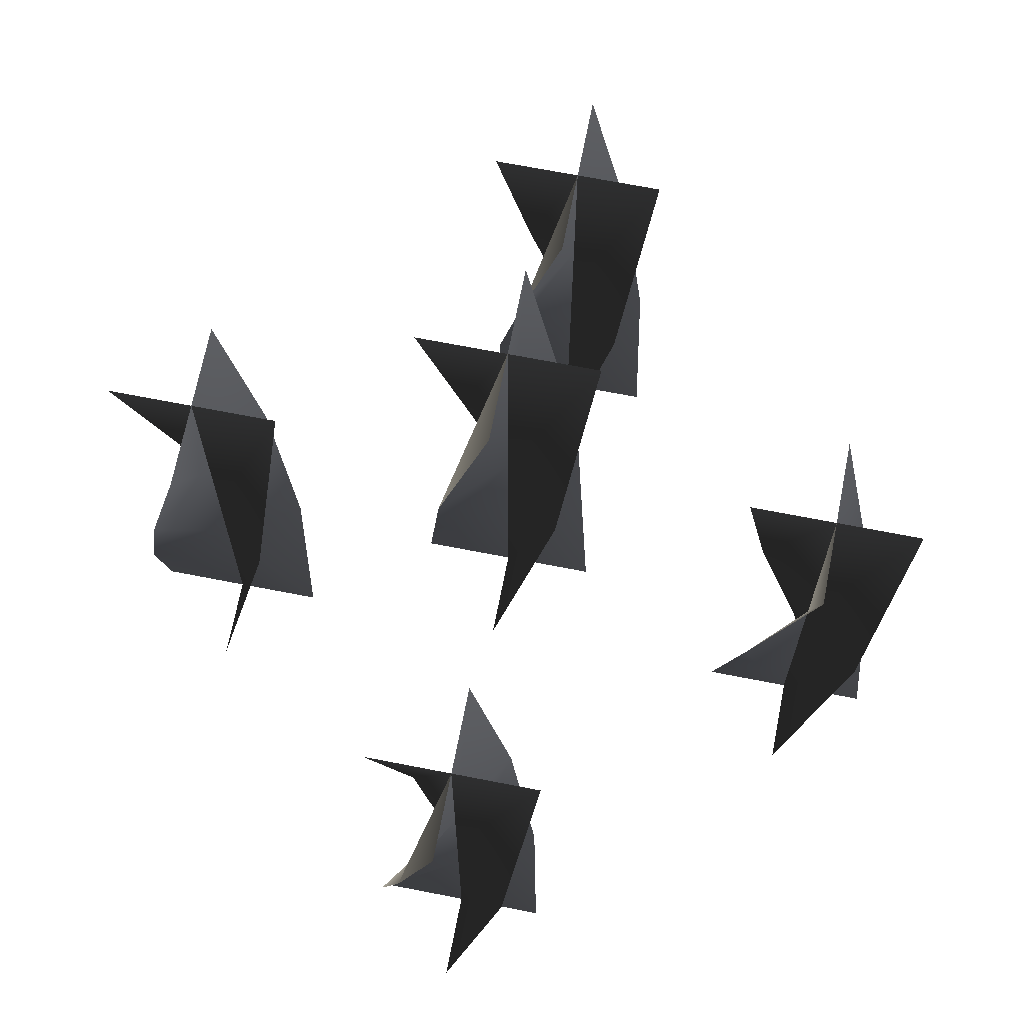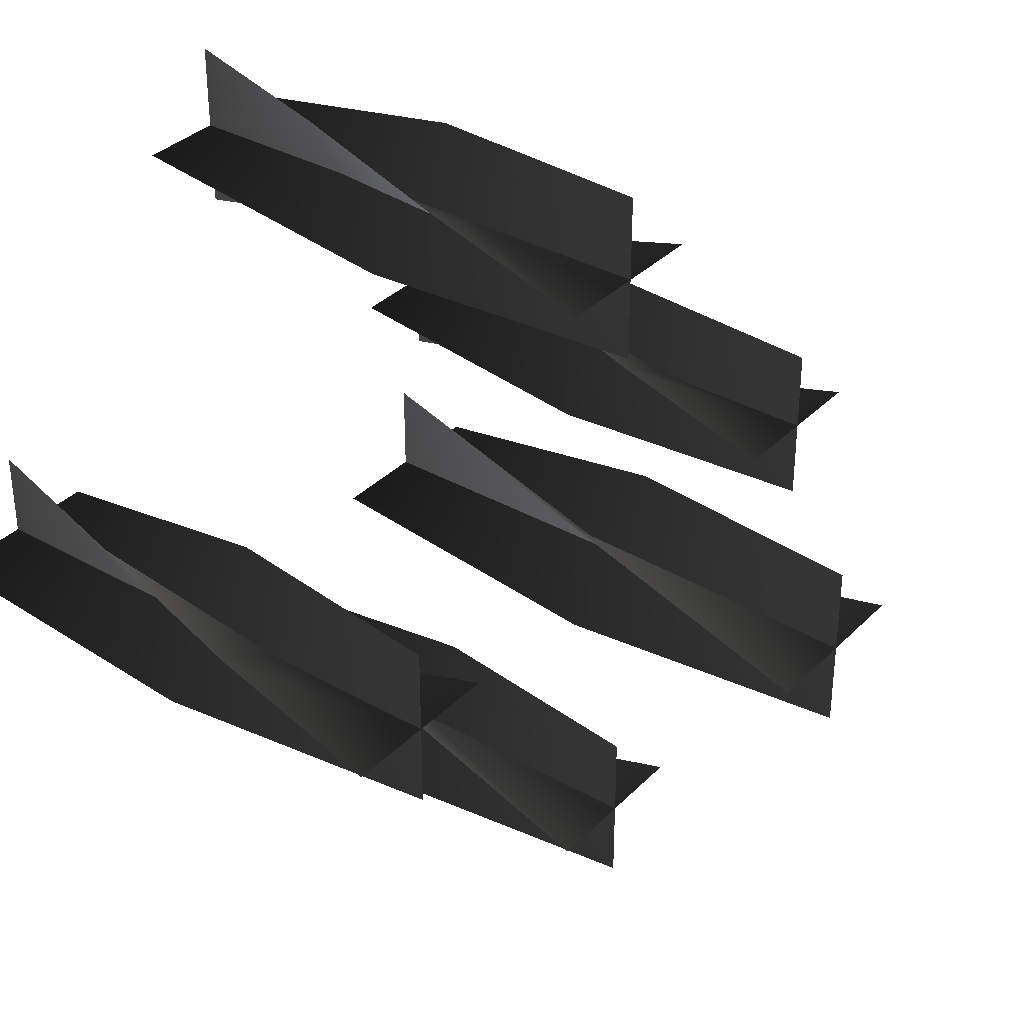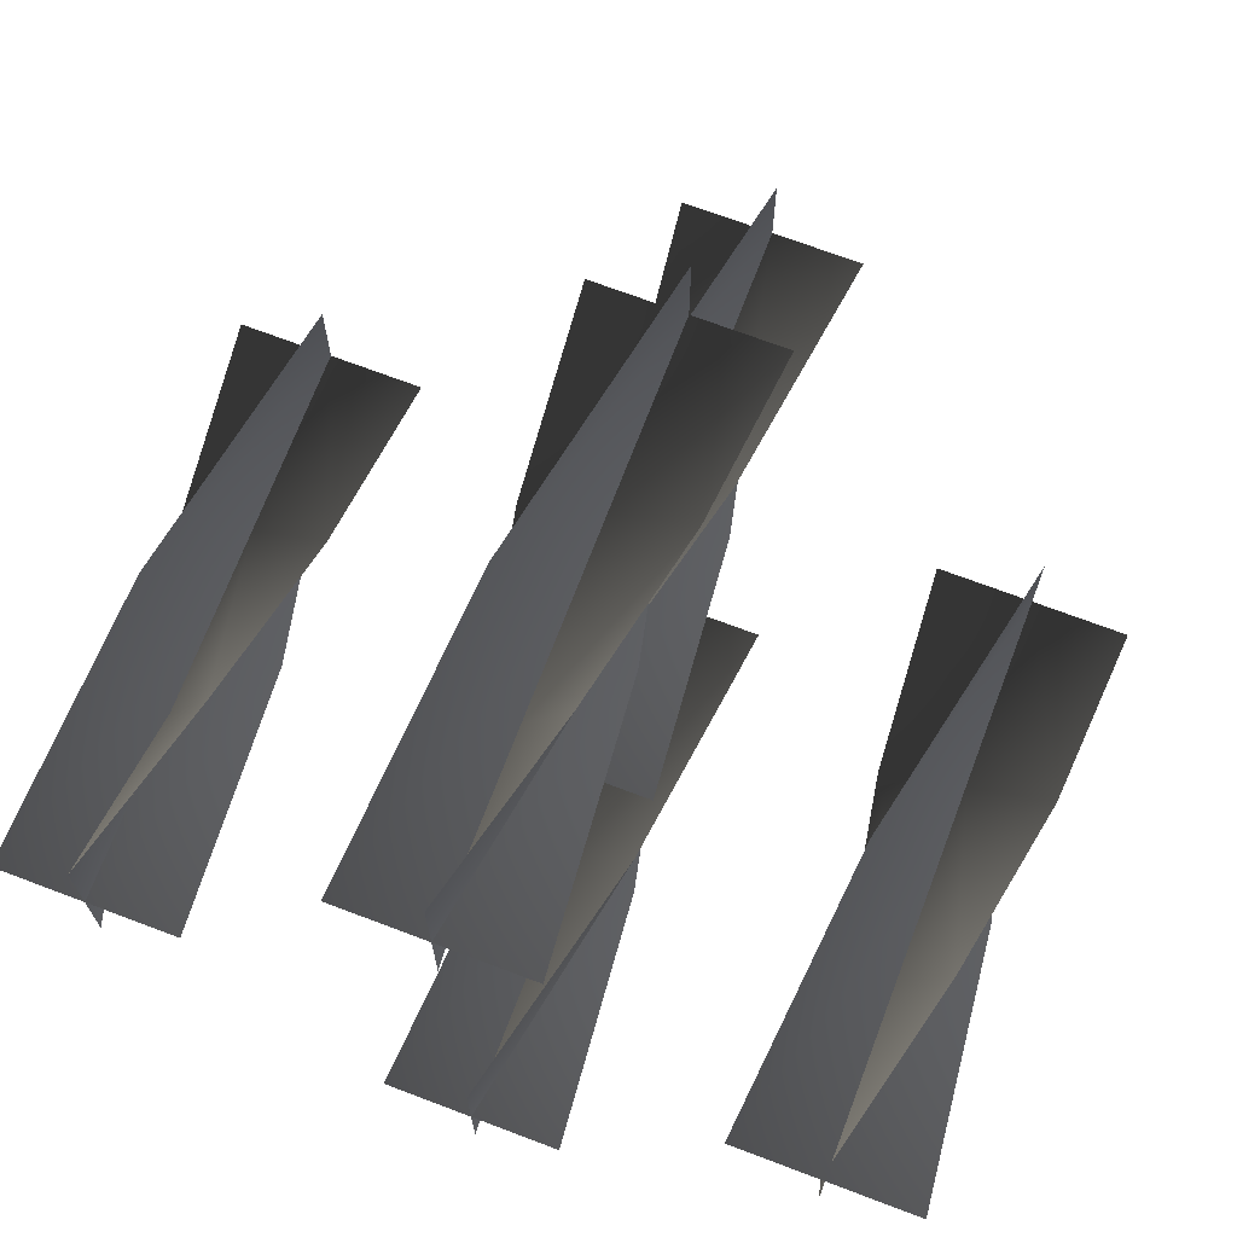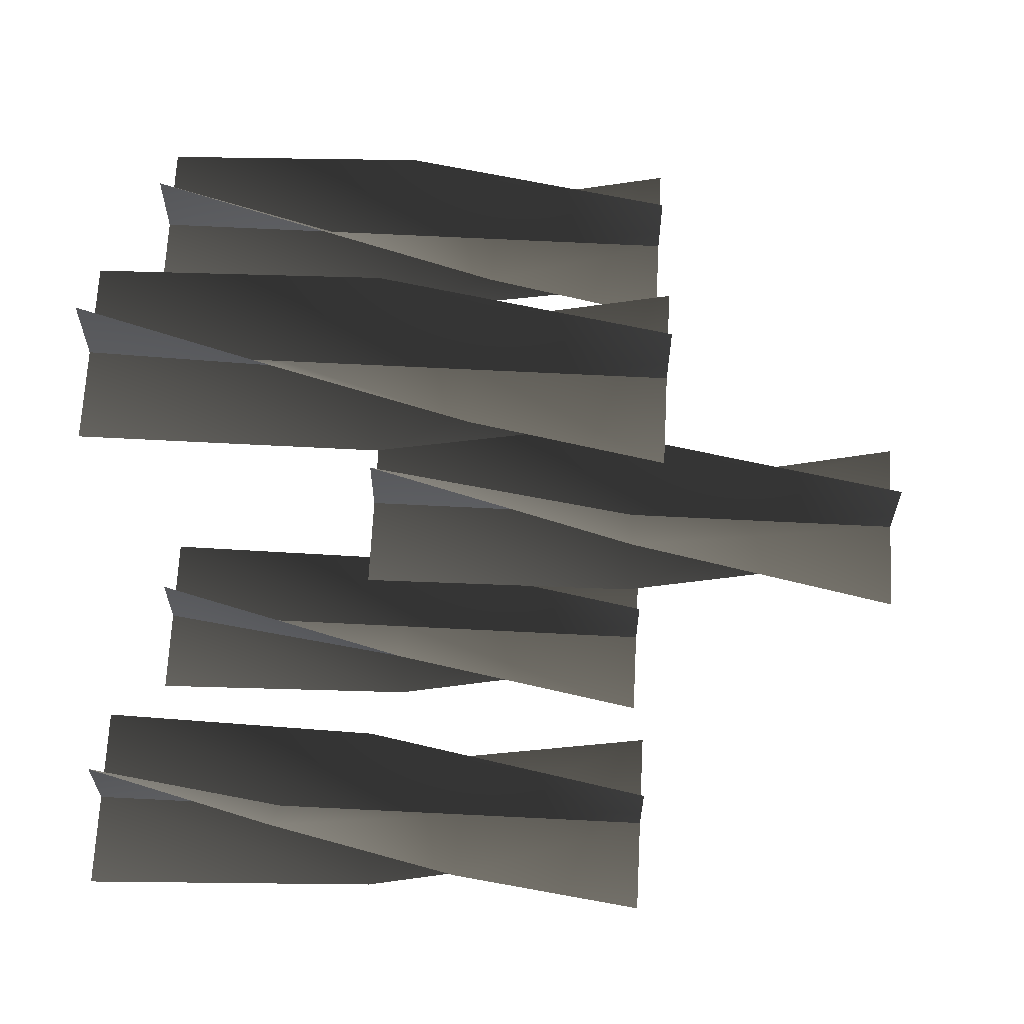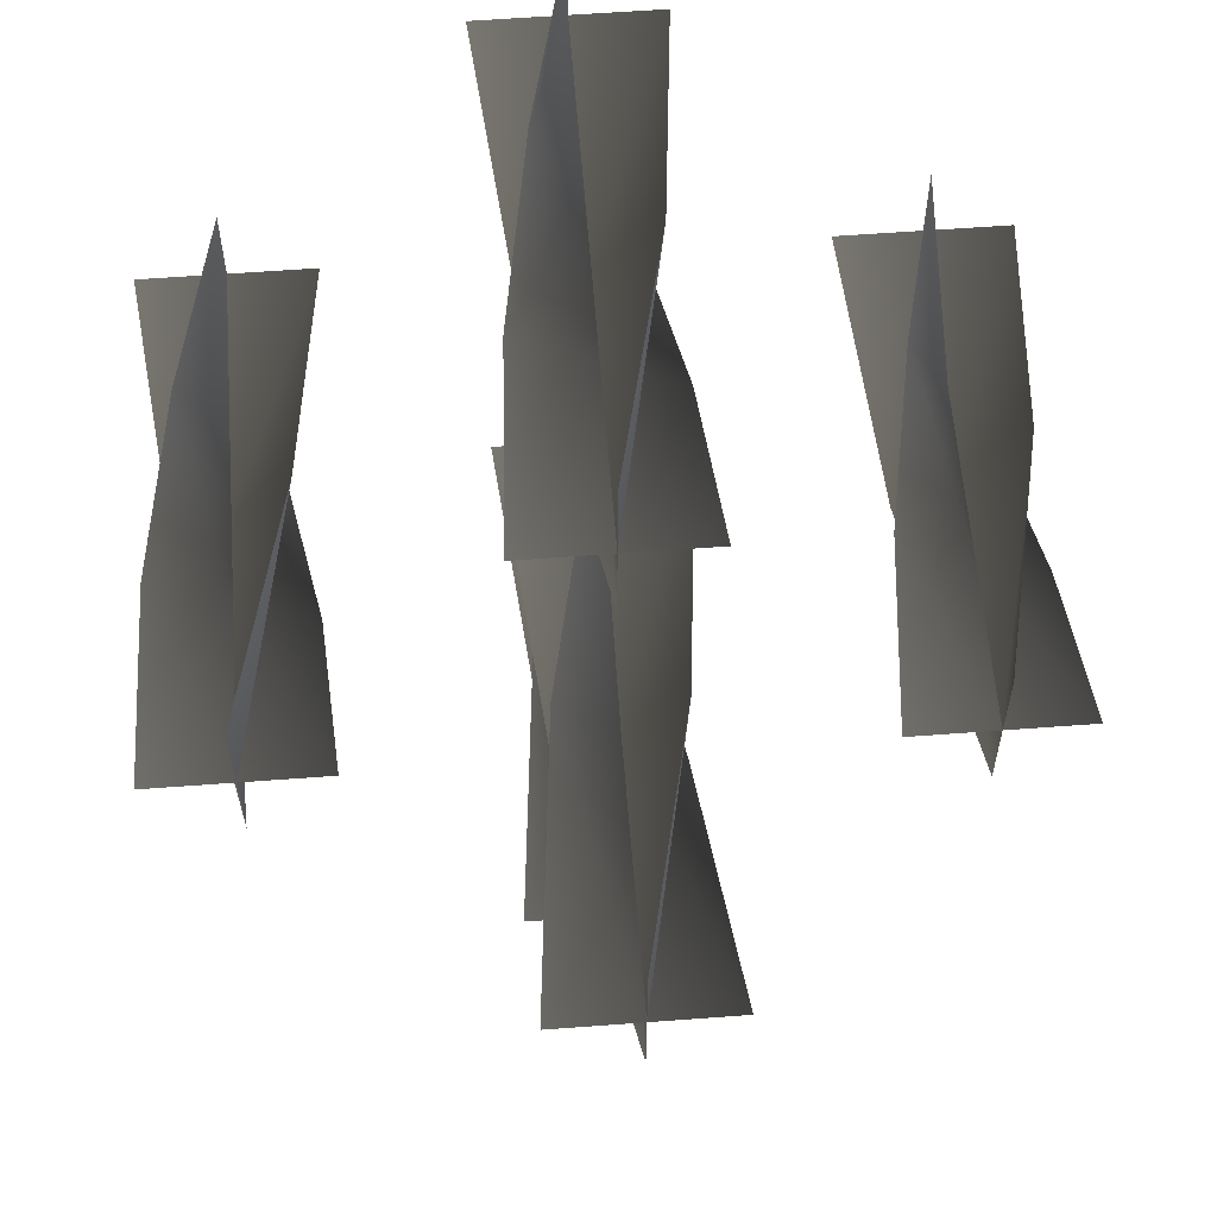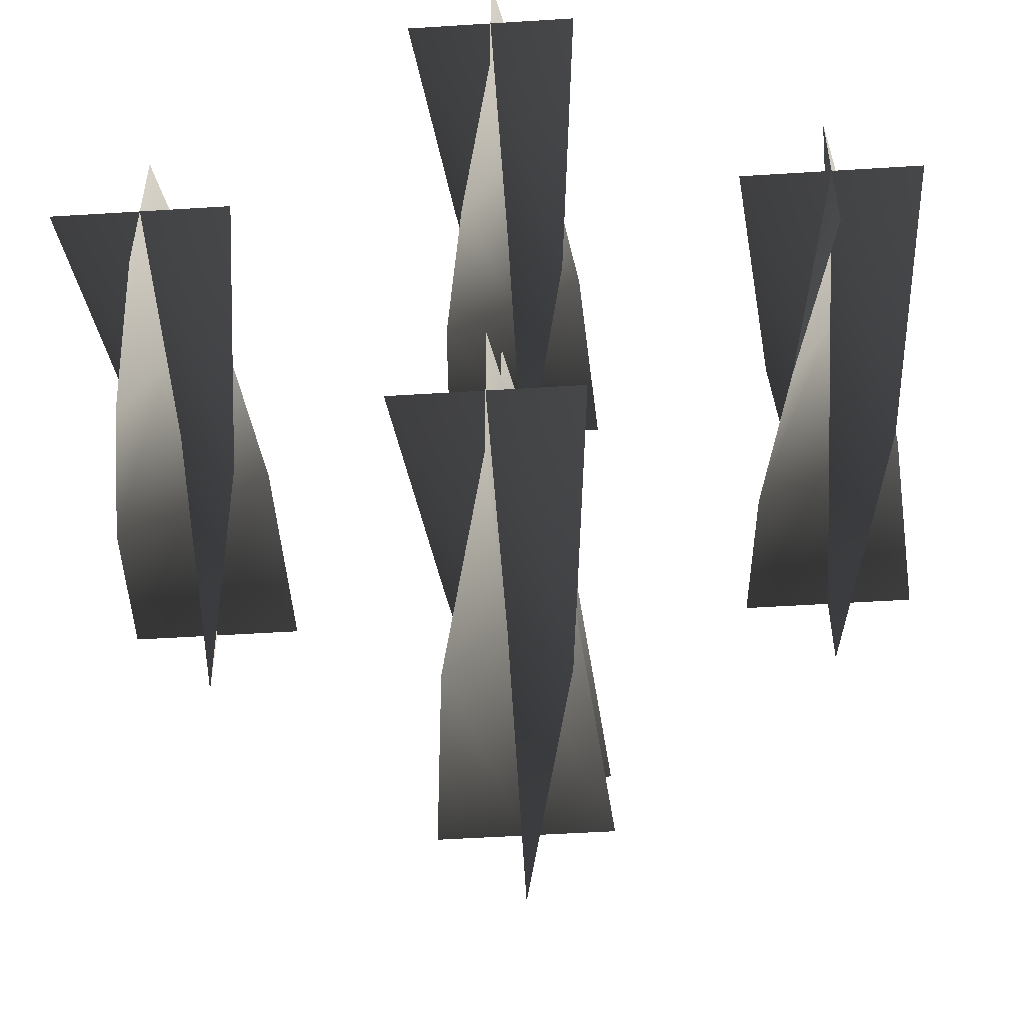
<metadata>
{"format":"obj","ext":"obj","renderer":"f3d","projection":"perspective","resolution":1024,"background":"white","views":[{"elev":68.8,"azim":-78.9,"up":"+Z"},{"elev":34.7,"azim":-52.7,"up":"+Y"},{"elev":70.1,"azim":-159.2,"up":"+Y"},{"elev":65.9,"azim":-87.1,"up":"+Y"},{"elev":59.7,"azim":-4.4,"up":"+Y"},{"elev":-51.6,"azim":-176.1,"up":"+Y"}]}
</metadata>
<code>
v -0.03536 -0.03267 1.281
v 0.0002664 0.002954 1.281
v 0.0002664 0.002954 1.12
v -0.05189 0.002953 1.12
v 0.05242 0.002953 1.12
v 0.03589 0.03858 1.281
v 0.0002671 -0.0492 1.442
v 0.0002664 0.002954 1.442
v 0.0002657 0.05511 1.442
v 0.03589 -0.03267 1.281
v 0.0002664 0.002954 1.281
v 0.0002667 0.002954 1.12
v 0.0002671 -0.0492 1.12
v 0.000266 0.05511 1.12
v -0.03536 0.03858 1.281
v 0.05242 0.002955 1.442
v 0.0002667 0.002955 1.442
v -0.05189 0.002954 1.442
v -0.03536 -0.03267 1.281
v -0.05189 0.002953 1.12
v 0.0002664 0.002954 1.12
v 0.0002664 0.002954 1.281
v 0.05242 0.002953 1.12
v 0.03589 0.03858 1.281
v 0.0002671 -0.0492 1.442
v 0.0002664 0.002954 1.442
v 0.000266 0.05511 1.442
v 0.03589 -0.03267 1.281
v 0.0002671 -0.0492 1.12
v 0.0002664 0.002954 1.12
v 0.0002664 0.002954 1.281
v 0.000266 0.05511 1.12
v -0.03536 0.03858 1.281
v 0.05242 0.002955 1.442
v 0.0002664 0.002954 1.442
v -0.05189 0.002954 1.442
v 0.1613 -0.03851 1.132
v 0.1969 -0.002891 1.132
v 0.1969 -0.002891 0.9705
v 0.1447 -0.00289 0.9705
v 0.249 -0.002891 0.9705
v 0.2325 0.03273 1.132
v 0.1969 -0.05504 1.293
v 0.1969 -0.002891 1.293
v 0.1969 0.04926 1.293
v 0.223 -0.04806 1.078
v 0.1969 -0.00289 1.078
v 0.1969 -0.00289 0.9705
v 0.1969 -0.05504 0.9705
v 0.1969 0.04926 0.9705
v 0.1708 0.04228 1.078
v 0.2421 -0.02897 1.185
v 0.1969 -0.00289 1.185
v 0.1517 0.02319 1.185
v 0.249 -0.002891 1.293
v 0.1969 -0.00289 1.293
v 0.1447 -0.00289 1.293
v 0.1613 -0.03851 1.132
v 0.1447 -0.00289 0.9705
v 0.1969 -0.002891 0.9705
v 0.1969 -0.002891 1.132
v 0.249 -0.002891 0.9705
v 0.2325 0.03273 1.132
v 0.1969 -0.05504 1.293
v 0.1969 -0.002891 1.293
v 0.1969 0.04926 1.293
v 0.223 -0.04806 1.078
v 0.1969 -0.05504 0.9705
v 0.1969 -0.00289 0.9705
v 0.1969 -0.00289 1.078
v 0.1969 0.04926 0.9705
v 0.1708 0.04228 1.078
v 0.242 -0.02897 1.185
v 0.1969 -0.00289 1.185
v 0.1517 0.02319 1.185
v 0.249 -0.002891 1.293
v 0.1969 -0.00289 1.293
v 0.1447 -0.00289 1.293
v -0.2333 -0.03851 1.132
v -0.1976 -0.002891 1.132
v -0.1976 -0.002891 0.9705
v -0.2498 -0.002891 0.9705
v -0.1455 -0.002891 0.9705
v -0.162 0.03273 1.132
v -0.1976 -0.05505 1.293
v -0.1976 -0.002891 1.293
v -0.1976 0.04926 1.293
v -0.1716 -0.04806 1.078
v -0.1976 -0.002891 1.078
v -0.1976 -0.002891 0.9705
v -0.1976 -0.05504 0.9705
v -0.1976 0.04926 0.9705
v -0.2237 0.04228 1.078
v -0.1525 -0.02897 1.185
v -0.1976 -0.002891 1.185
v -0.2428 0.02319 1.185
v -0.1455 -0.00289 1.293
v -0.1976 -0.00289 1.293
v -0.2498 -0.002891 1.293
v -0.2333 -0.03851 1.132
v -0.2498 -0.002891 0.9705
v -0.1976 -0.002891 0.9705
v -0.1976 -0.002891 1.132
v -0.1455 -0.002891 0.9705
v -0.162 0.03273 1.132
v -0.1976 -0.05504 1.293
v -0.1976 -0.002891 1.293
v -0.1976 0.04926 1.293
v -0.1716 -0.04806 1.078
v -0.1976 -0.05504 0.9705
v -0.1976 -0.002891 0.9705
v -0.1976 -0.002891 1.078
v -0.1976 0.04926 0.9705
v -0.2237 0.04228 1.078
v -0.1525 -0.02897 1.185
v -0.1976 -0.002891 1.185
v -0.2428 0.02319 1.185
v -0.1455 -0.00289 1.293
v -0.1976 -0.002891 1.293
v -0.2498 -0.002891 1.293
v -0.03851 -0.1613 1.132
v -0.002891 -0.1969 1.132
v -0.002891 -0.1969 0.9705
v -0.002891 -0.1447 0.9705
v -0.00289 -0.249 0.9705
v 0.03273 -0.2325 1.132
v -0.05505 -0.1969 1.293
v -0.002891 -0.1969 1.293
v 0.04926 -0.1969 1.293
v -0.03851 -0.2325 1.132
v -0.002891 -0.1969 1.132
v -0.002891 -0.1969 0.9705
v -0.05504 -0.1969 0.9705
v 0.04926 -0.1969 0.9705
v 0.03273 -0.1613 1.132
v -0.00289 -0.249 1.293
v -0.002891 -0.1969 1.293
v -0.002891 -0.1447 1.293
v -0.03851 -0.1613 1.132
v -0.002891 -0.1447 0.9705
v -0.002891 -0.1969 0.9705
v -0.002891 -0.1969 1.132
v -0.00289 -0.249 0.9705
v 0.03273 -0.2325 1.132
v -0.05505 -0.1969 1.293
v -0.002891 -0.1969 1.293
v 0.04926 -0.1969 1.293
v -0.03851 -0.2325 1.132
v -0.05504 -0.1969 0.9705
v -0.002891 -0.1969 0.9705
v -0.002891 -0.1969 1.132
v 0.04926 -0.1969 0.9705
v 0.03273 -0.1613 1.132
v -0.00289 -0.249 1.293
v -0.002891 -0.1969 1.293
v -0.002891 -0.1447 1.293
v -0.02897 0.2428 1.078
v -0.002891 0.1976 1.078
v -0.002891 0.1976 0.9705
v -0.002891 0.2498 0.9705
v -0.00289 0.1455 0.9705
v 0.02319 0.1525 1.078
v -0.04806 0.2237 1.185
v -0.002891 0.1976 1.185
v 0.04228 0.1716 1.185
v -0.05504 0.1976 1.293
v -0.002891 0.1976 1.293
v 0.04926 0.1976 1.293
v -0.03851 0.162 1.132
v -0.002891 0.1976 1.132
v -0.002891 0.1976 0.9705
v -0.05504 0.1976 0.9705
v 0.04926 0.1976 0.9705
v 0.03273 0.2333 1.132
v -0.00289 0.1455 1.293
v -0.002891 0.1976 1.293
v -0.002891 0.2498 1.293
v -0.02897 0.2428 1.078
v -0.002891 0.2498 0.9705
v -0.002891 0.1976 0.9705
v -0.002891 0.1976 1.078
v -0.00289 0.1455 0.9705
v 0.02319 0.1525 1.078
v -0.04806 0.2237 1.185
v -0.002891 0.1976 1.185
v 0.04228 0.1716 1.185
v -0.05504 0.1976 1.293
v -0.002891 0.1976 1.293
v 0.04926 0.1976 1.293
v -0.03851 0.162 1.132
v -0.05504 0.1976 0.9705
v -0.002891 0.1976 0.9705
v -0.002891 0.1976 1.132
v 0.04926 0.1976 0.9705
v 0.03273 0.2333 1.132
v -0.00289 0.1455 1.293
v -0.002891 0.1976 1.293
v -0.002891 0.2498 1.293
g Candlestick_Floor_02_Lit_(4)_5037_24
f 1 3 2
f 1 4 3
f 2 3 5
f 2 5 6
f 7 1 2
f 7 2 8
f 8 2 6
f 8 6 9
f 10 12 11
f 10 13 12
f 11 12 14
f 11 14 15
f 16 10 11
f 16 11 17
f 17 11 15
f 17 15 18
f 19 21 20
f 19 22 21
f 22 23 21
f 22 24 23
f 25 22 19
f 25 26 22
f 26 24 22
f 26 27 24
f 28 30 29
f 28 31 30
f 31 32 30
f 31 33 32
f 34 31 28
f 34 35 31
f 35 33 31
f 35 36 33
f 37 39 38
f 37 40 39
f 38 39 41
f 38 41 42
f 43 37 38
f 43 38 44
f 44 38 42
f 44 42 45
f 46 48 47
f 46 49 48
f 47 48 50
f 47 50 51
f 52 46 47
f 52 47 53
f 53 47 51
f 53 51 54
f 55 52 53
f 55 53 56
f 56 53 54
f 56 54 57
f 58 60 59
f 58 61 60
f 61 62 60
f 61 63 62
f 64 61 58
f 64 65 61
f 65 63 61
f 65 66 63
f 67 69 68
f 67 70 69
f 70 71 69
f 70 72 71
f 73 70 67
f 73 74 70
f 74 72 70
f 74 75 72
f 76 74 73
f 76 77 74
f 77 75 74
f 77 78 75
f 79 81 80
f 79 82 81
f 80 81 83
f 80 83 84
f 85 79 80
f 85 80 86
f 86 80 84
f 86 84 87
f 88 90 89
f 88 91 90
f 89 90 92
f 89 92 93
f 94 88 89
f 94 89 95
f 95 89 93
f 95 93 96
f 97 94 95
f 97 95 98
f 98 95 96
f 98 96 99
f 100 102 101
f 100 103 102
f 103 104 102
f 103 105 104
f 106 103 100
f 106 107 103
f 107 105 103
f 107 108 105
f 109 111 110
f 109 112 111
f 112 113 111
f 112 114 113
f 115 112 109
f 115 116 112
f 116 114 112
f 116 117 114
f 118 116 115
f 118 119 116
f 119 117 116
f 119 120 117
f 121 123 122
f 121 124 123
f 122 123 125
f 122 125 126
f 127 121 122
f 127 122 128
f 128 122 126
f 128 126 129
f 130 132 131
f 130 133 132
f 131 132 134
f 131 134 135
f 136 130 131
f 136 131 137
f 137 131 135
f 137 135 138
f 139 141 140
f 139 142 141
f 142 143 141
f 142 144 143
f 145 142 139
f 145 146 142
f 146 144 142
f 146 147 144
f 148 150 149
f 148 151 150
f 151 152 150
f 151 153 152
f 154 151 148
f 154 155 151
f 155 153 151
f 155 156 153
f 157 159 158
f 157 160 159
f 158 159 161
f 158 161 162
f 163 157 158
f 163 158 164
f 164 158 162
f 164 162 165
f 166 163 164
f 166 164 167
f 167 164 165
f 167 165 168
f 169 171 170
f 169 172 171
f 170 171 173
f 170 173 174
f 175 169 170
f 175 170 176
f 176 170 174
f 176 174 177
f 178 180 179
f 178 181 180
f 181 182 180
f 181 183 182
f 184 181 178
f 184 185 181
f 185 183 181
f 185 186 183
f 187 185 184
f 187 188 185
f 188 186 185
f 188 189 186
f 190 192 191
f 190 193 192
f 193 194 192
f 193 195 194
f 196 193 190
f 196 197 193
f 197 195 193
f 197 198 195

</code>
